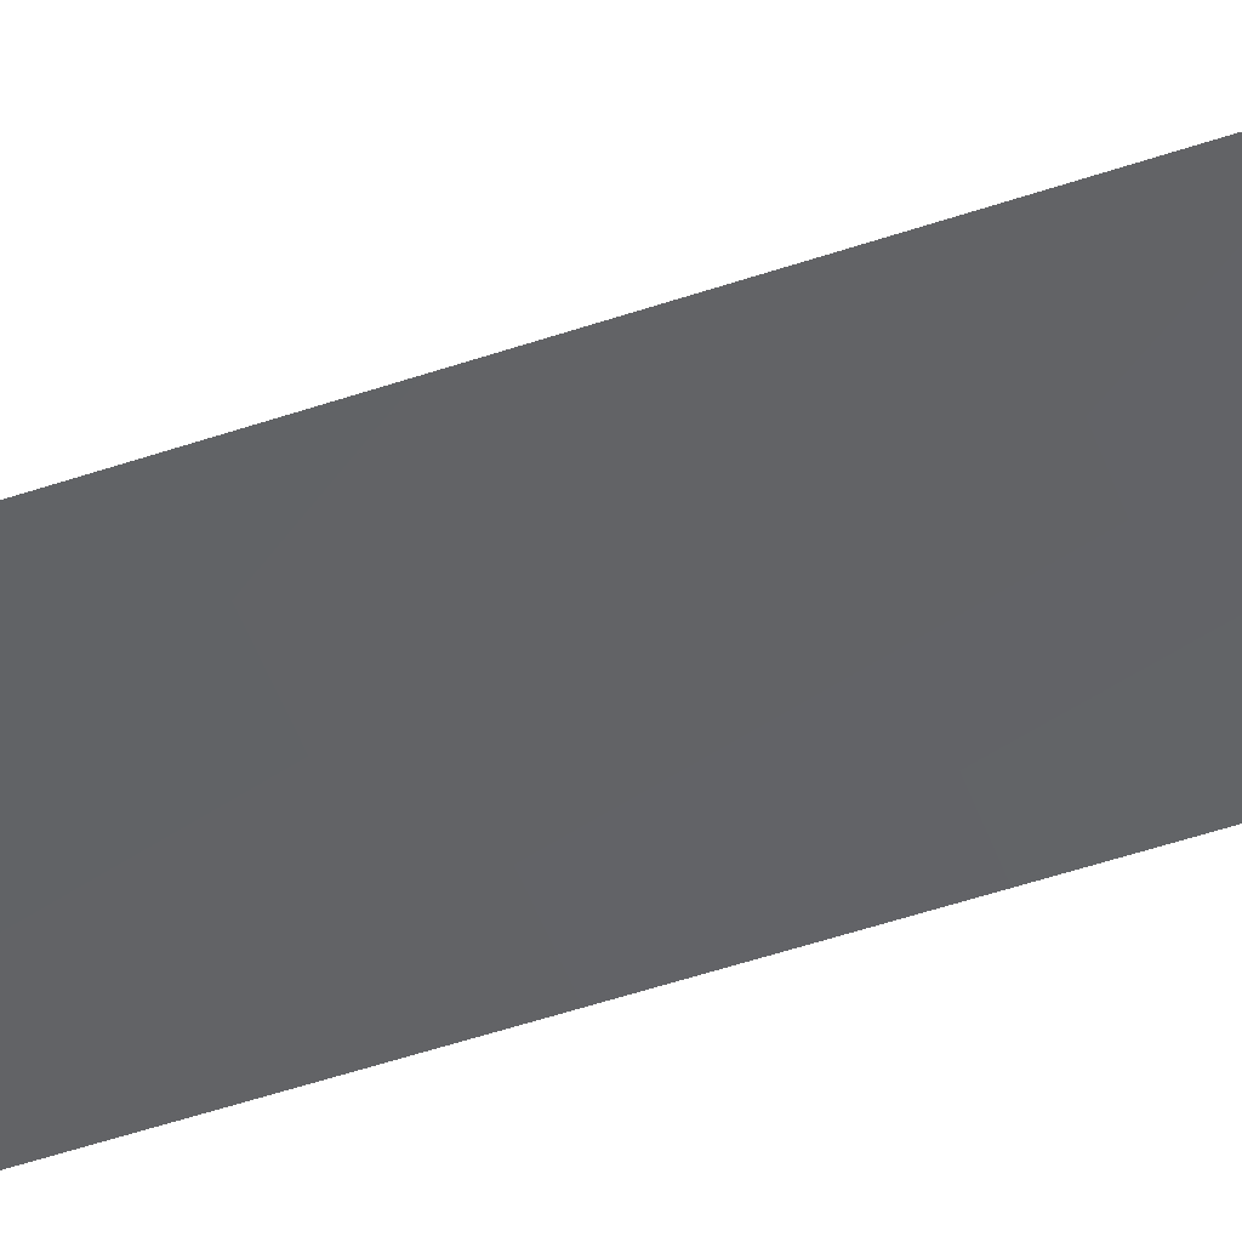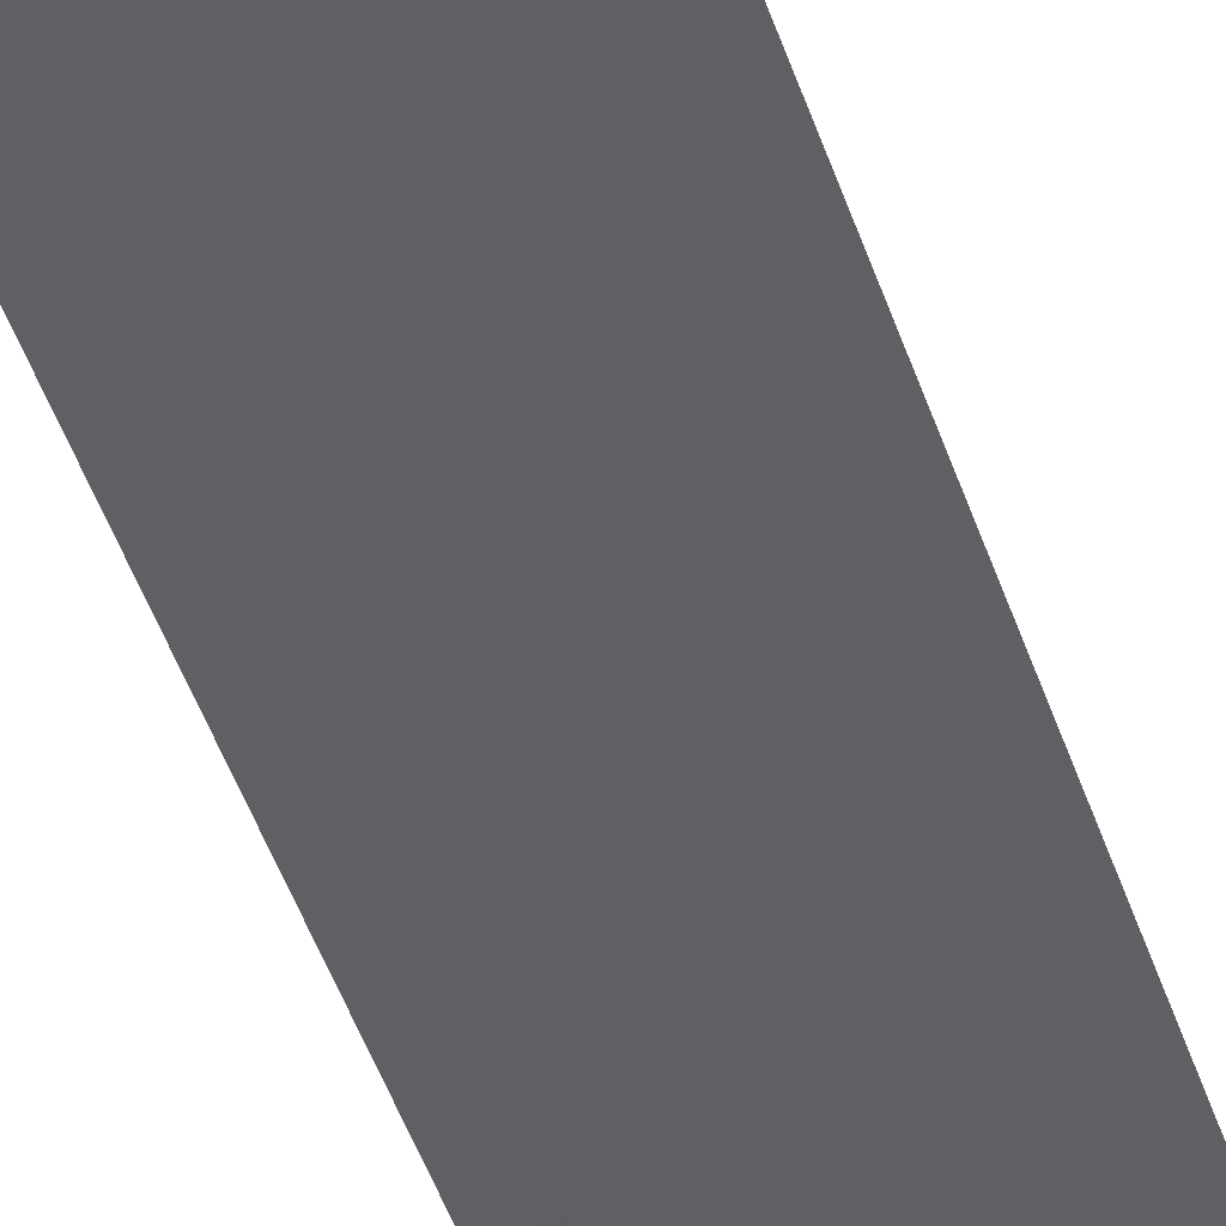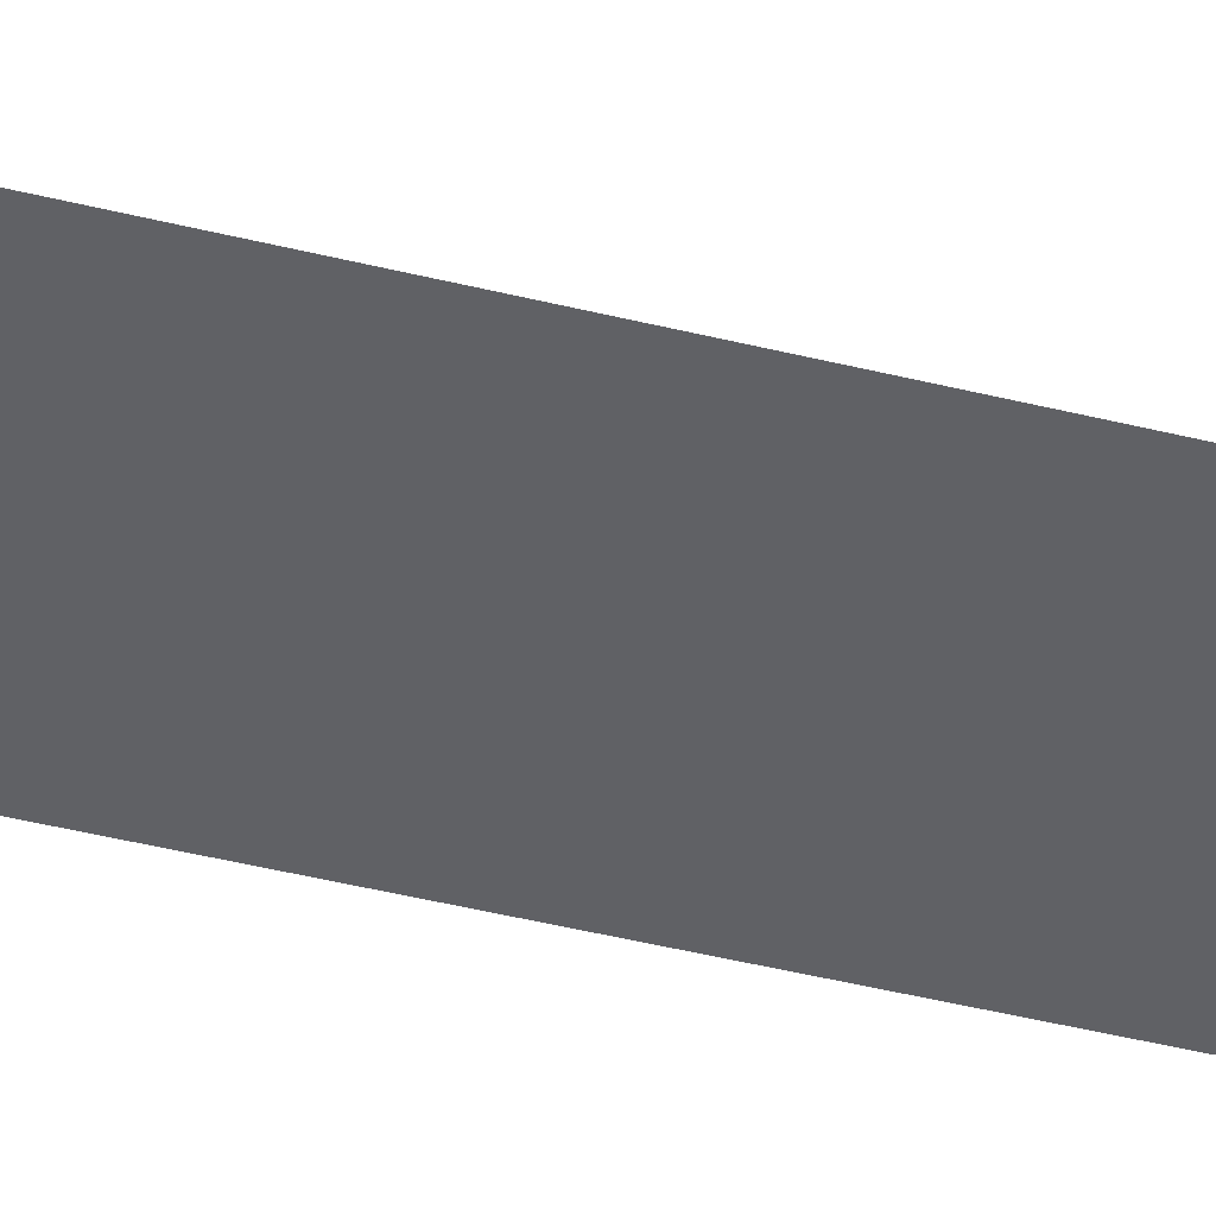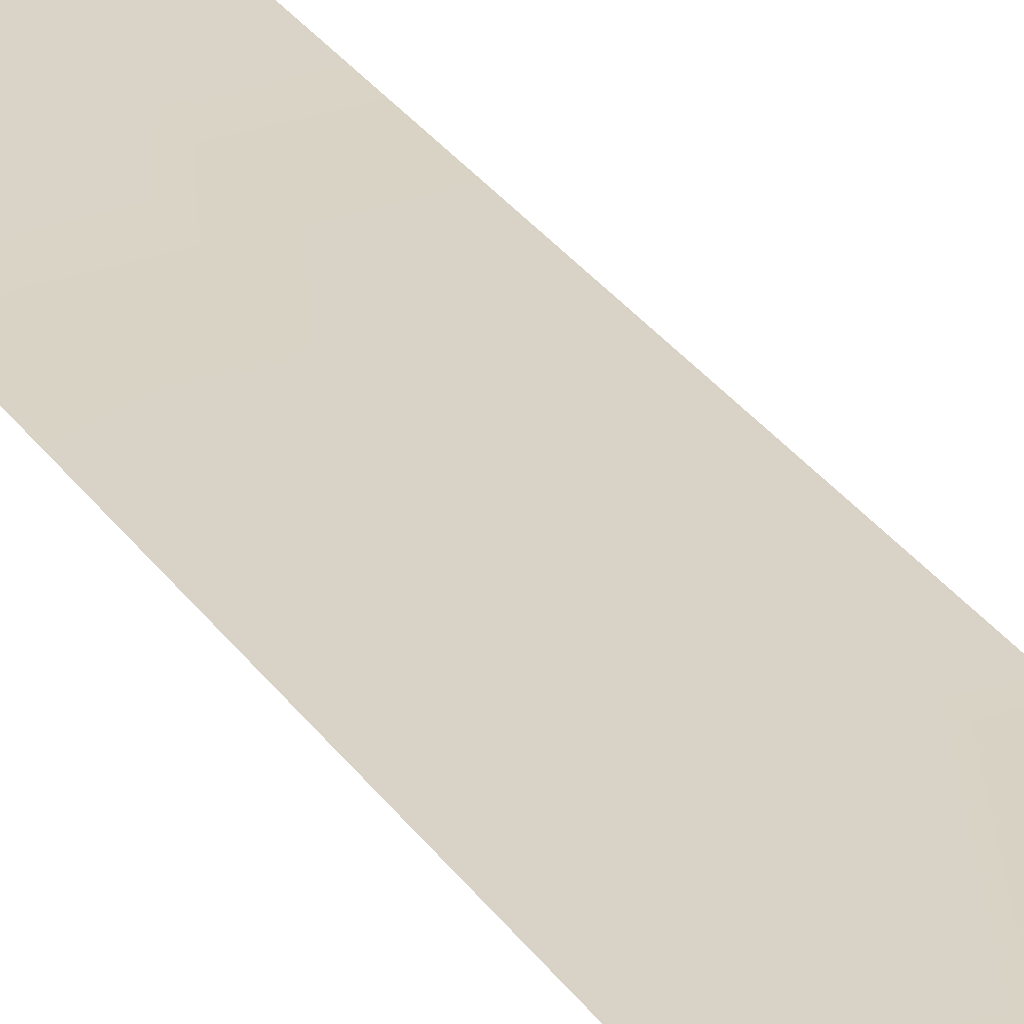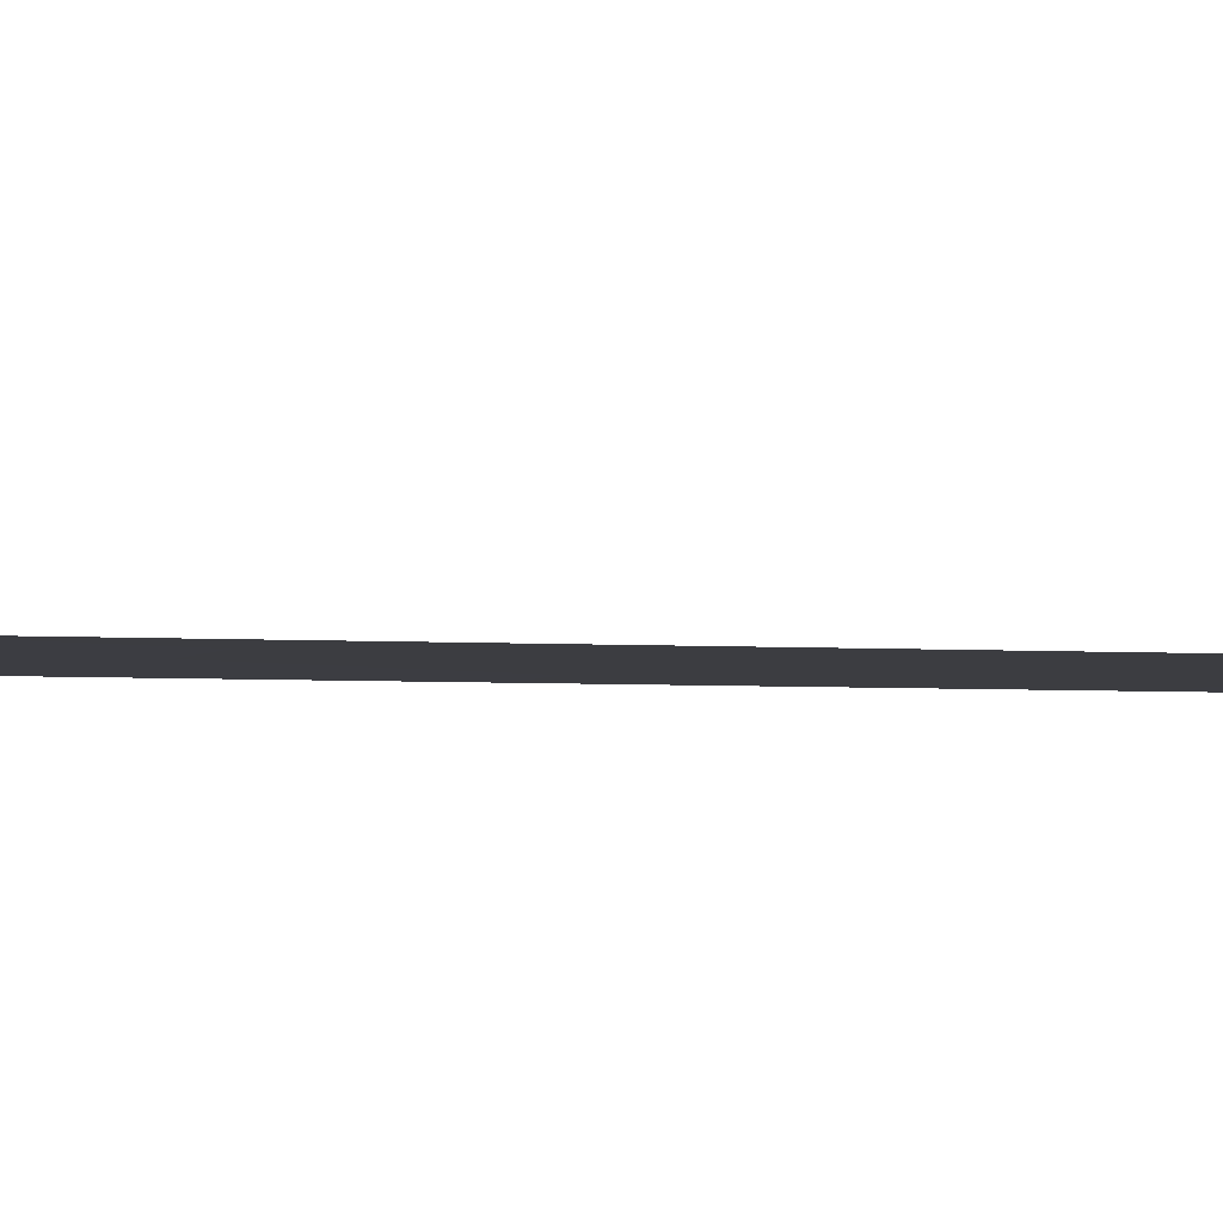
<metadata>
{"format":"obj","ext":"obj","renderer":"f3d","projection":"perspective","resolution":1024,"background":"white","views":[{"elev":-50.5,"azim":110.5,"up":"+Z"},{"elev":-43.1,"azim":16.9,"up":"+Z"},{"elev":-47.4,"azim":-105.5,"up":"+Z"},{"elev":28.8,"azim":152.8,"up":"+Z"},{"elev":-3.0,"azim":73.4,"up":"+Z"}]}
</metadata>
<code>
g Sticker04.001
v -0.003047 -0.569 -0.01199
v -0.09411 -0.569 -0.01199
v -0.09467 0.4836 -0.01187
v -0.002683 0.4634 -0.01194
v 0.08802 -0.569 -0.01199
v -0.09412 0.5161 -0.01028
v 0.0893 0.4546 -0.01201
v -0.001778 0.4945 -0.01048
v -0.09231 0.5345 -0.007159
v 0.09056 0.4842 -0.01067
v -0.001133 0.5182 -0.009137
v -0.08939 0.5541 -0.0005892
v 0.09121 0.5062 -0.009129
v -0.009603 0.5431 -0.007145
v -0.08709 0.569 0.01201
v 0.09275 0.5417 -0.007534
v -0.007494 0.5647 -0.006828
v 0.09467 0.5604 -0.009433
g Sticker04.001_0
f 3 2 1
f 4 3 1
f 4 1 5
f 6 3 4
f 7 4 5
f 8 6 4
f 8 4 7
f 9 6 8
f 10 8 7
f 11 9 8
f 11 8 10
f 12 9 11
f 13 11 10
f 14 12 11
f 14 11 13
f 15 12 14
f 16 14 13
f 17 15 14
f 17 14 16
f 18 17 16

</code>
